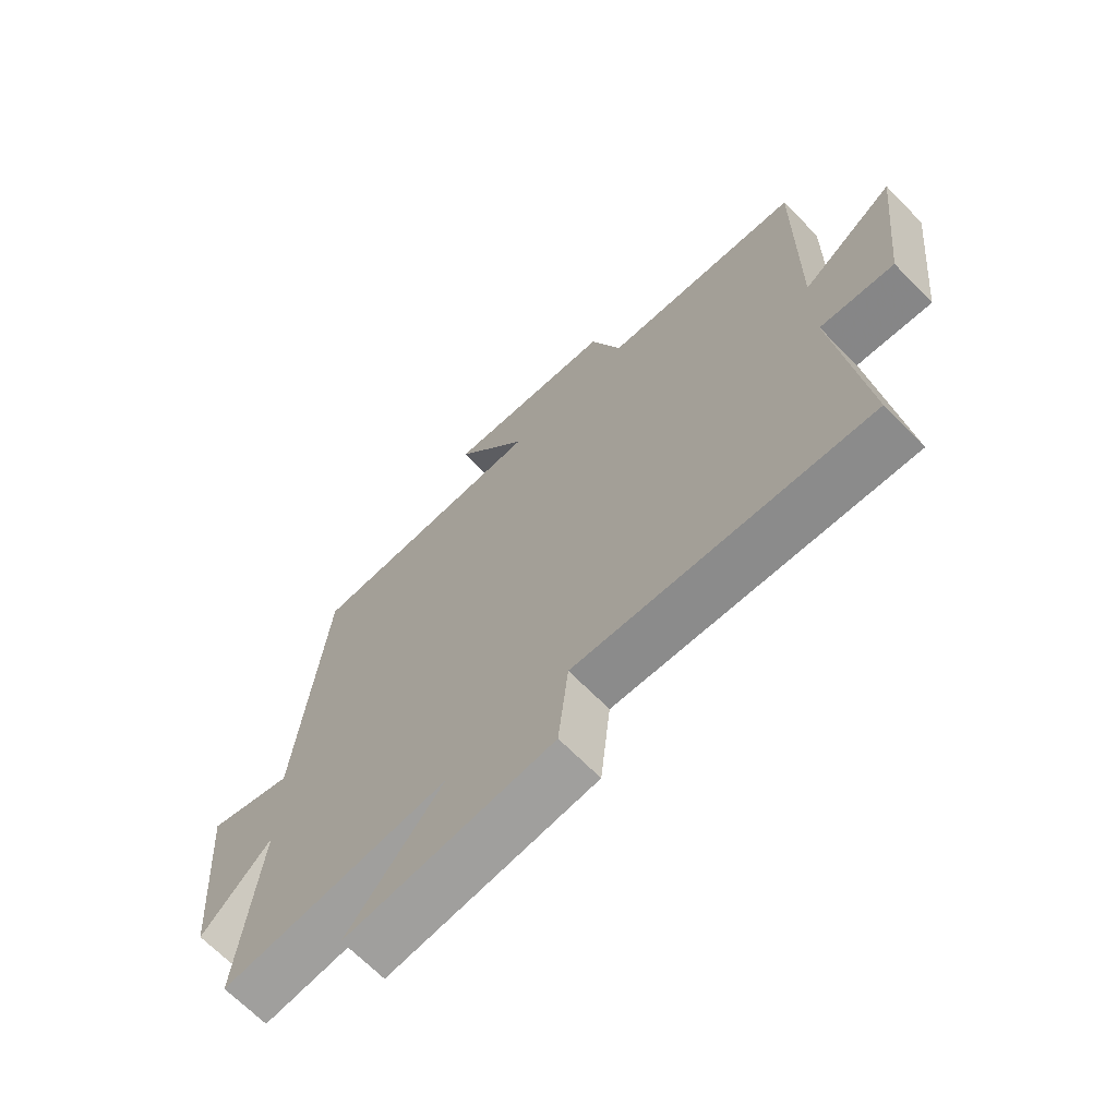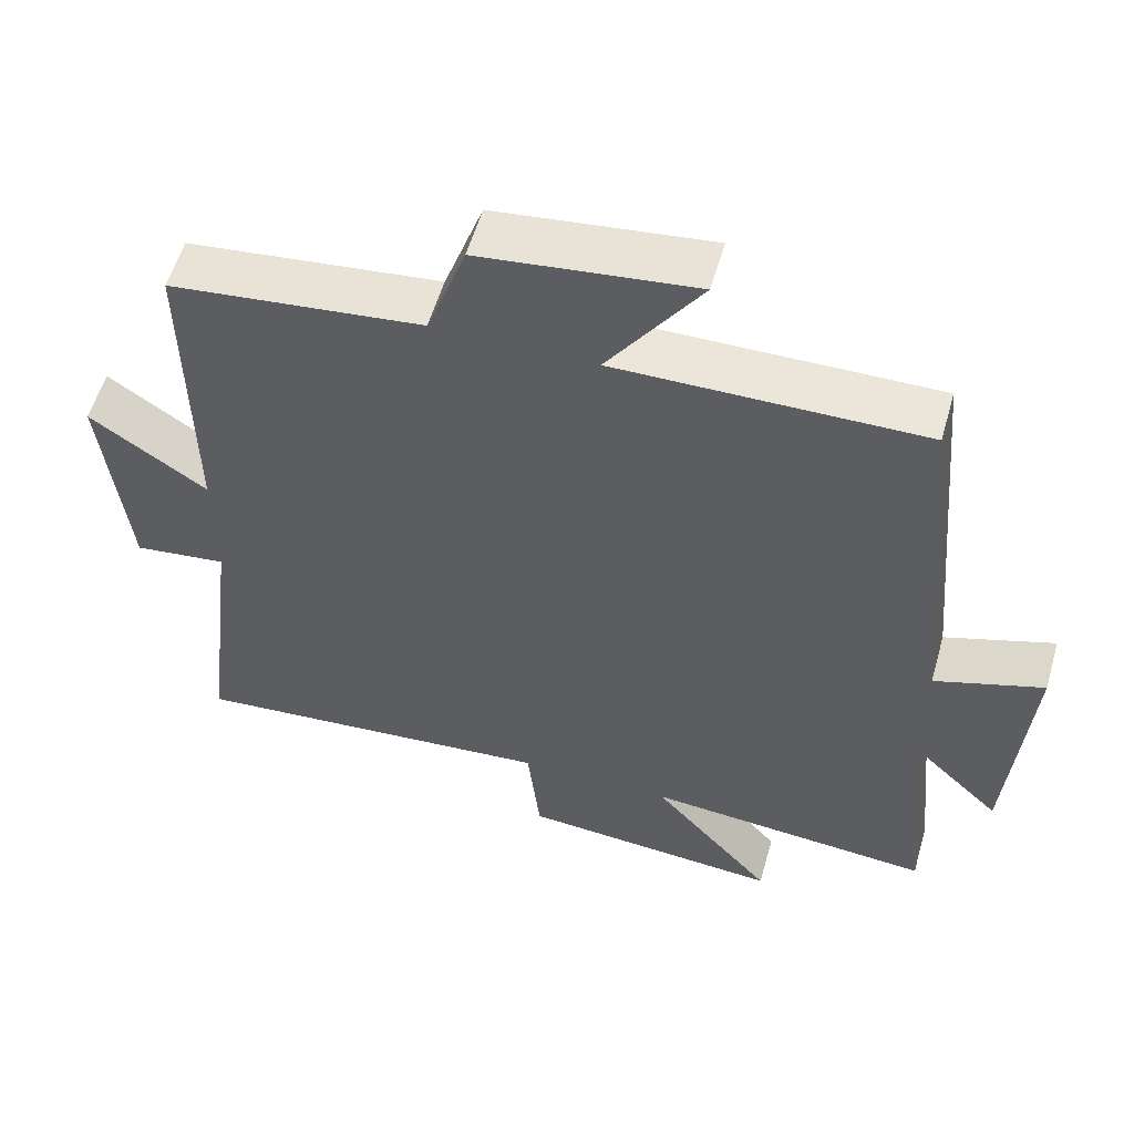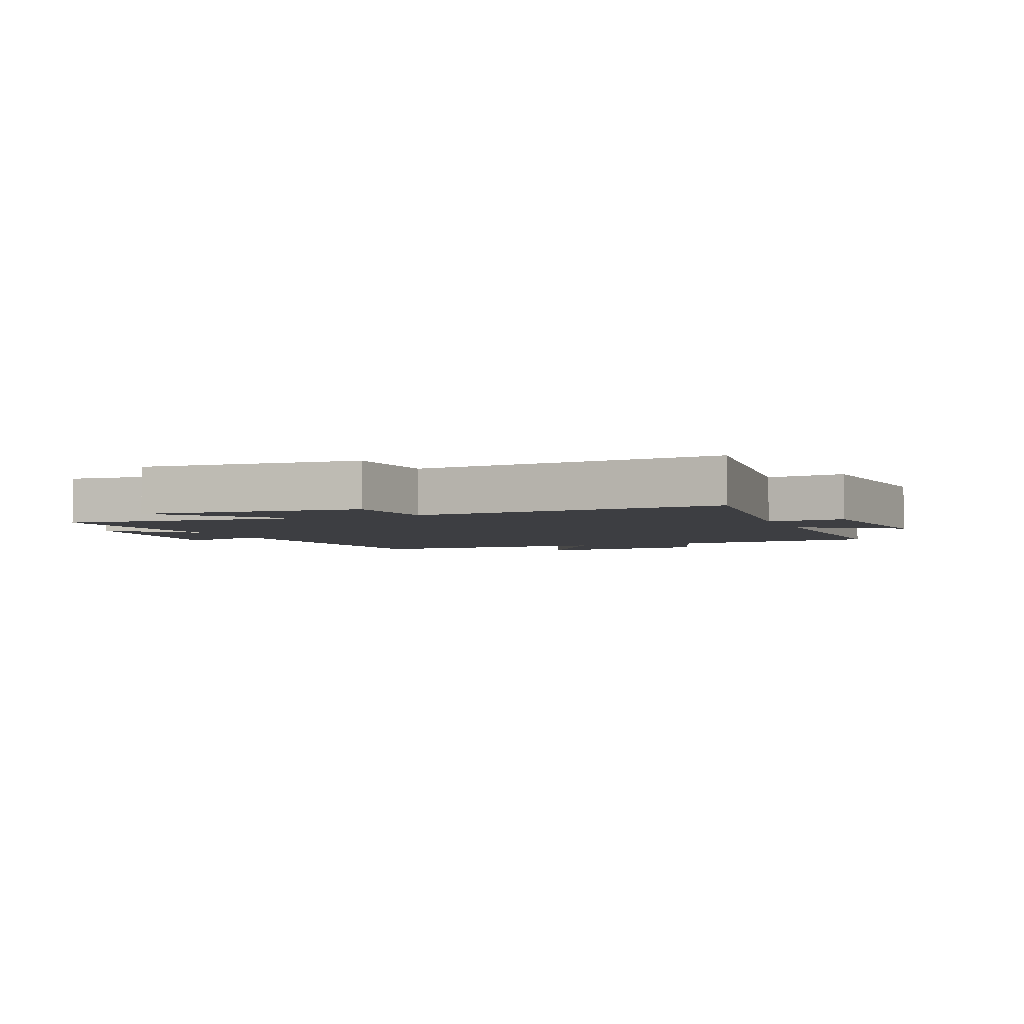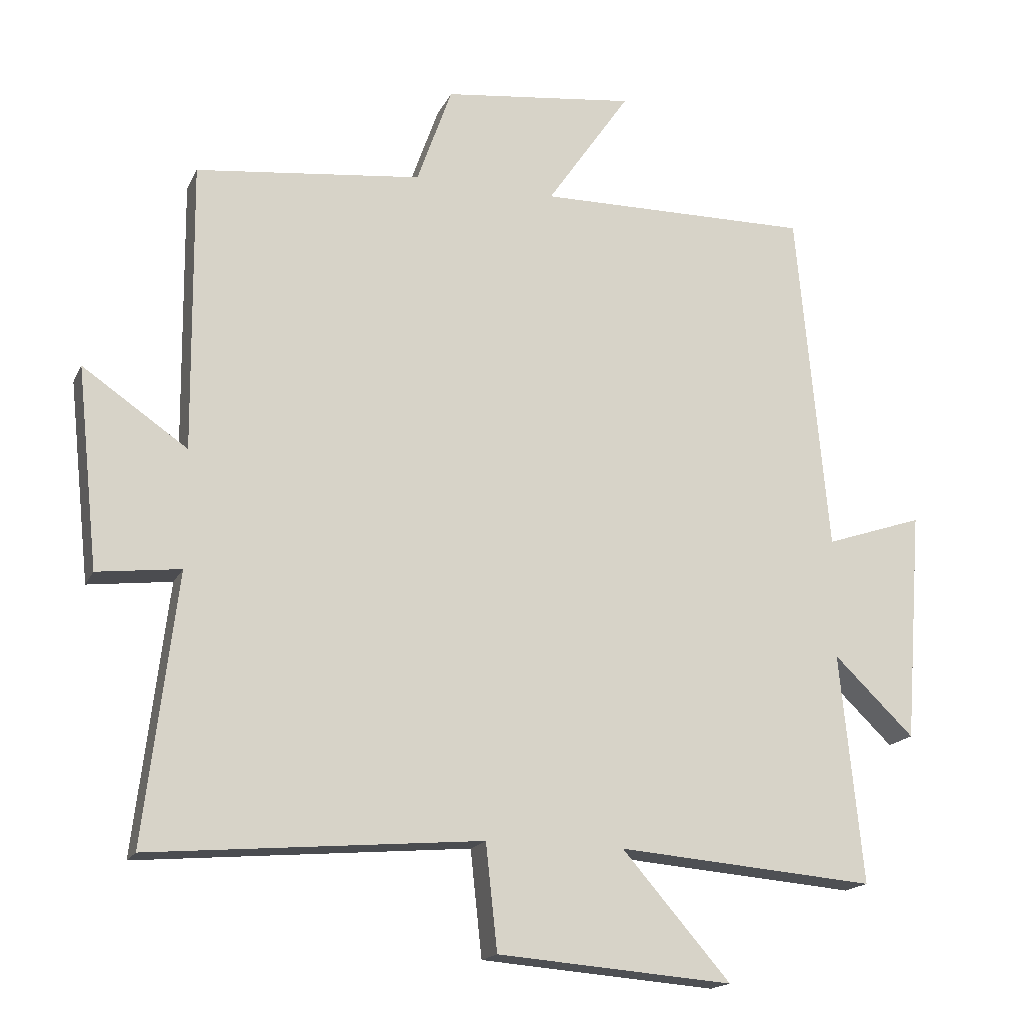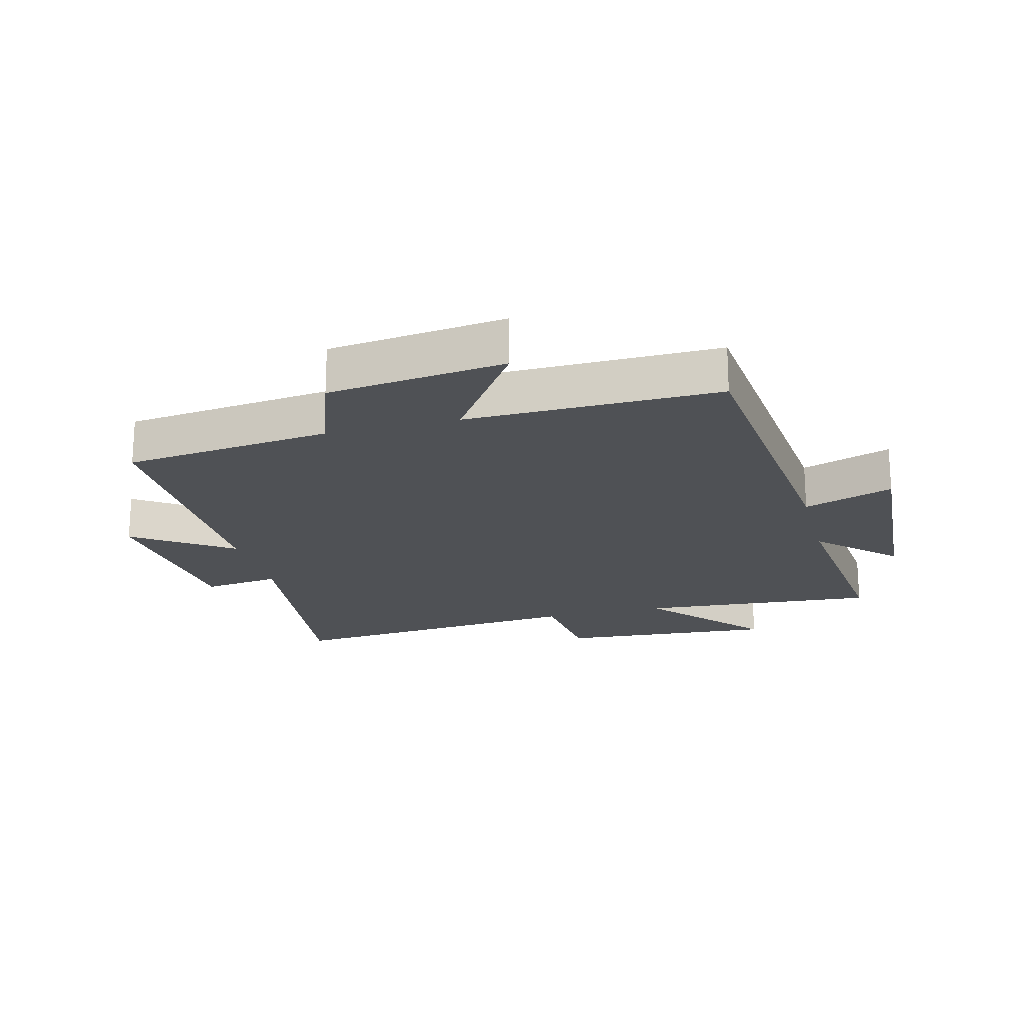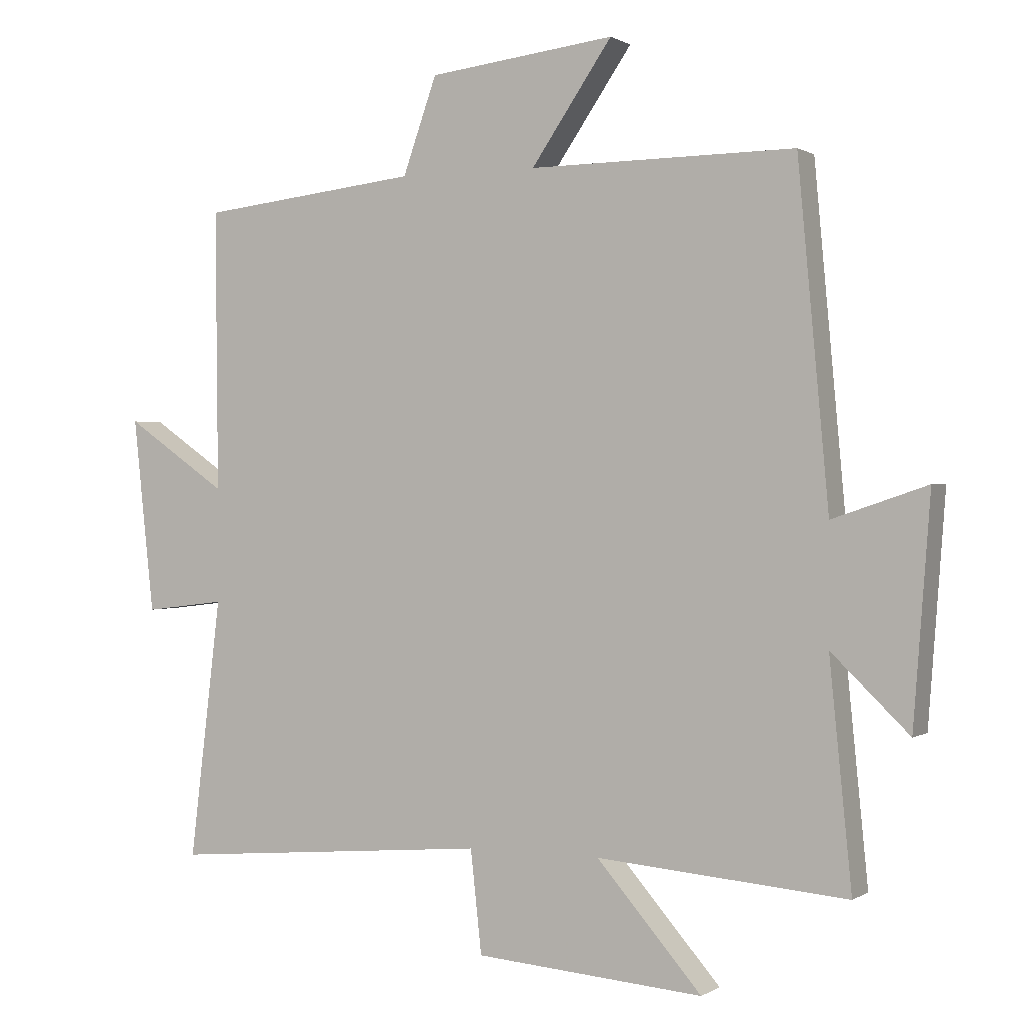
<metadata>
{"format":"obj","ext":"obj","renderer":"f3d","projection":"perspective","resolution":1024,"background":"white","views":[{"elev":-67.8,"azim":-135.5,"up":"+Z"},{"elev":56.5,"azim":16.0,"up":"+Z"},{"elev":-3.6,"azim":-157.9,"up":"+Y"},{"elev":-17.1,"azim":-18.7,"up":"+Z"},{"elev":-20.1,"azim":14.7,"up":"+Y"},{"elev":0.6,"azim":26.5,"up":"+Z"}]}
</metadata>
<code>
v -0.504 0.07 0.462
v -0.168 0.07 0.5
v -0.116 0.07 0.647
v 0.17 0.07 0.681
v 0.046 0.07 0.5
v 0.453 0.07 0.504
v 0.5 0.07 -0.01
v 0.645 0.07 0.039
v 0.619 0.07 -0.305
v 0.5 0.07 -0.19
v 0.534 0.07 -0.532
v 0.15 0.07 -0.5
v 0.311 0.07 -0.685
v -0.039 0.07 -0.657
v -0.056 0.07 -0.5
v -0.548 0.07 -0.542
v -0.5 0.07 -0.144
v -0.624 0.07 -0.159
v -0.656 0.07 0.139
v -0.5 0.07 0.032
v -0.504 0 0.462
v -0.168 0 0.5
v -0.116 0 0.647
v 0.17 0 0.681
v 0.046 0 0.5
v 0.453 0 0.504
v 0.5 0 -0.01
v 0.645 0 0.039
v 0.619 0 -0.305
v 0.5 0 -0.19
v 0.534 0 -0.532
v 0.15 0 -0.5
v 0.311 0 -0.685
v -0.039 0 -0.657
v -0.056 0 -0.5
v -0.548 0 -0.542
v -0.5 0 -0.144
v -0.624 0 -0.159
v -0.656 0 0.139
v -0.5 0 0.032
f 17 18 19 20
f 15 16 17
f 15 17 20
f 12 13 14 15
f 12 15 20 1
f 10 11 12 1
f 7 8 9 10
f 5 6 7 10
f 2 3 4 5
f 1 2 5 10
f 40 39 38 37
f 37 36 35
f 40 37 35
f 35 34 33 32
f 21 40 35 32
f 21 32 31 30
f 30 29 28 27
f 30 27 26 25
f 25 24 23 22
f 30 25 22 21
f 1 21 22 2
f 2 22 23 3
f 3 23 24 4
f 4 24 25 5
f 5 25 26 6
f 6 26 27 7
f 7 27 28 8
f 8 28 29 9
f 9 29 30 10
f 10 30 31 11
f 11 31 32 12
f 12 32 33 13
f 13 33 34 14
f 14 34 35 15
f 15 35 36 16
f 16 36 37 17
f 17 37 38 18
f 18 38 39 19
f 19 39 40 20
f 20 40 21 1

</code>
